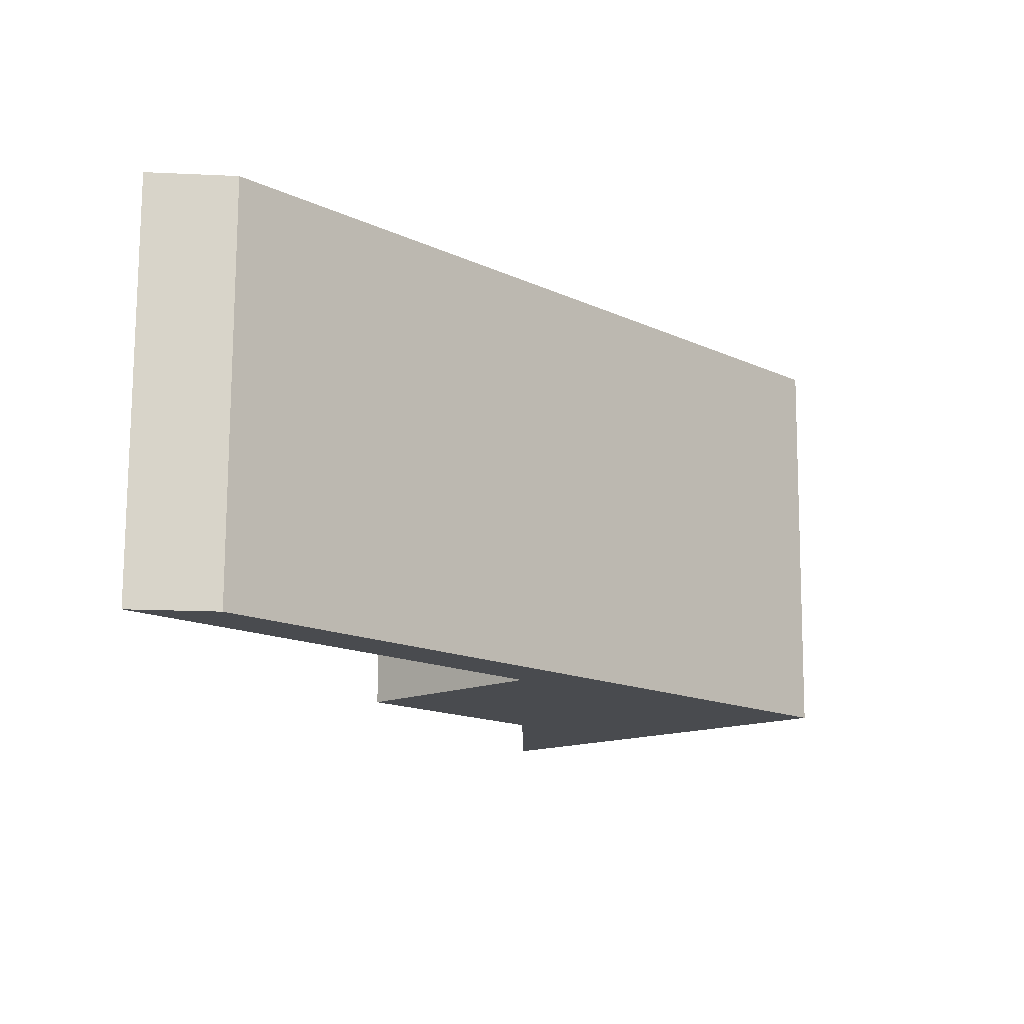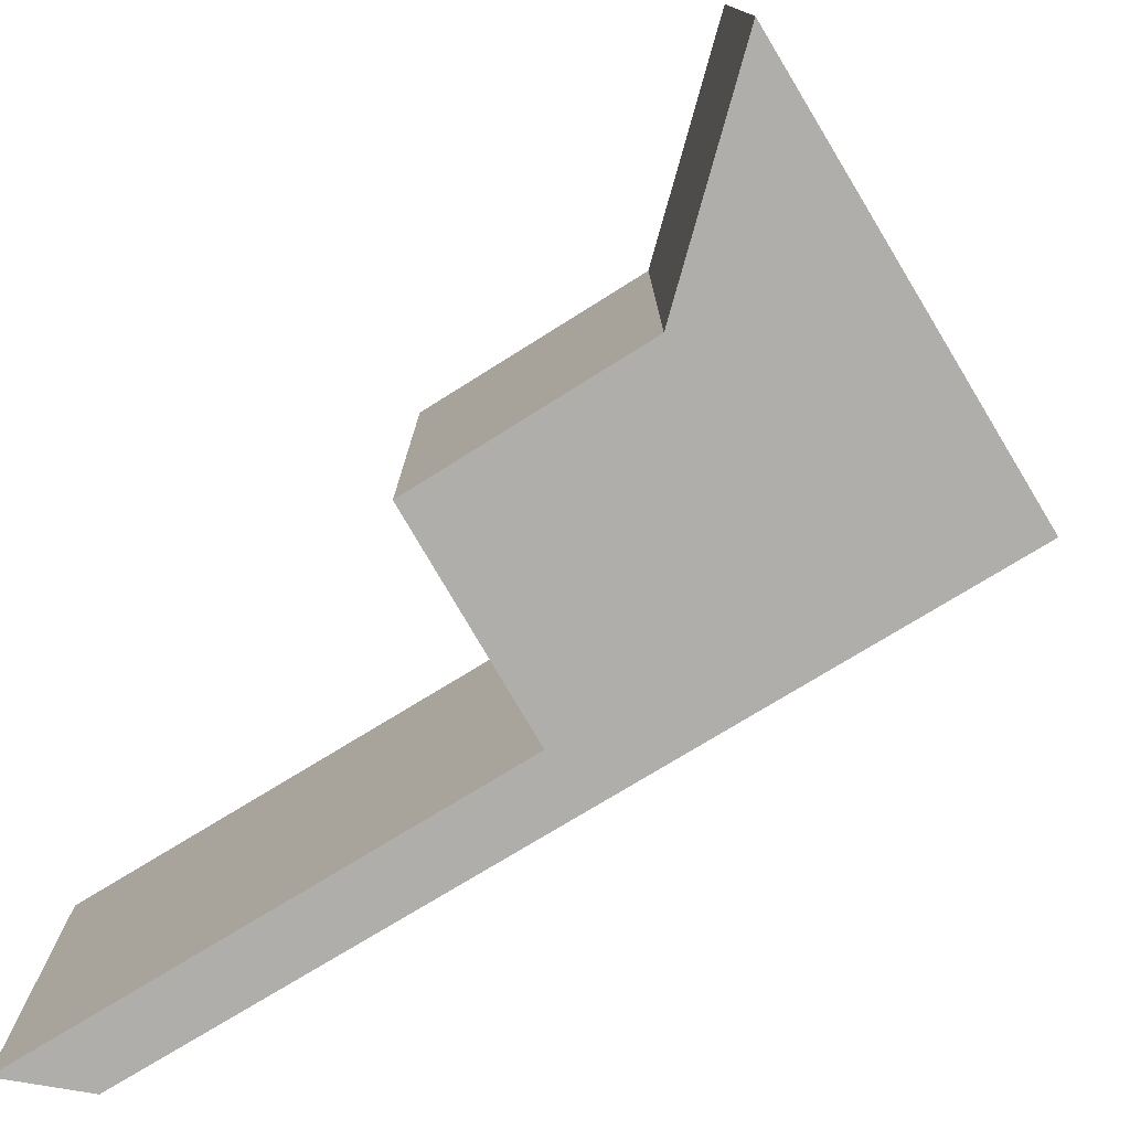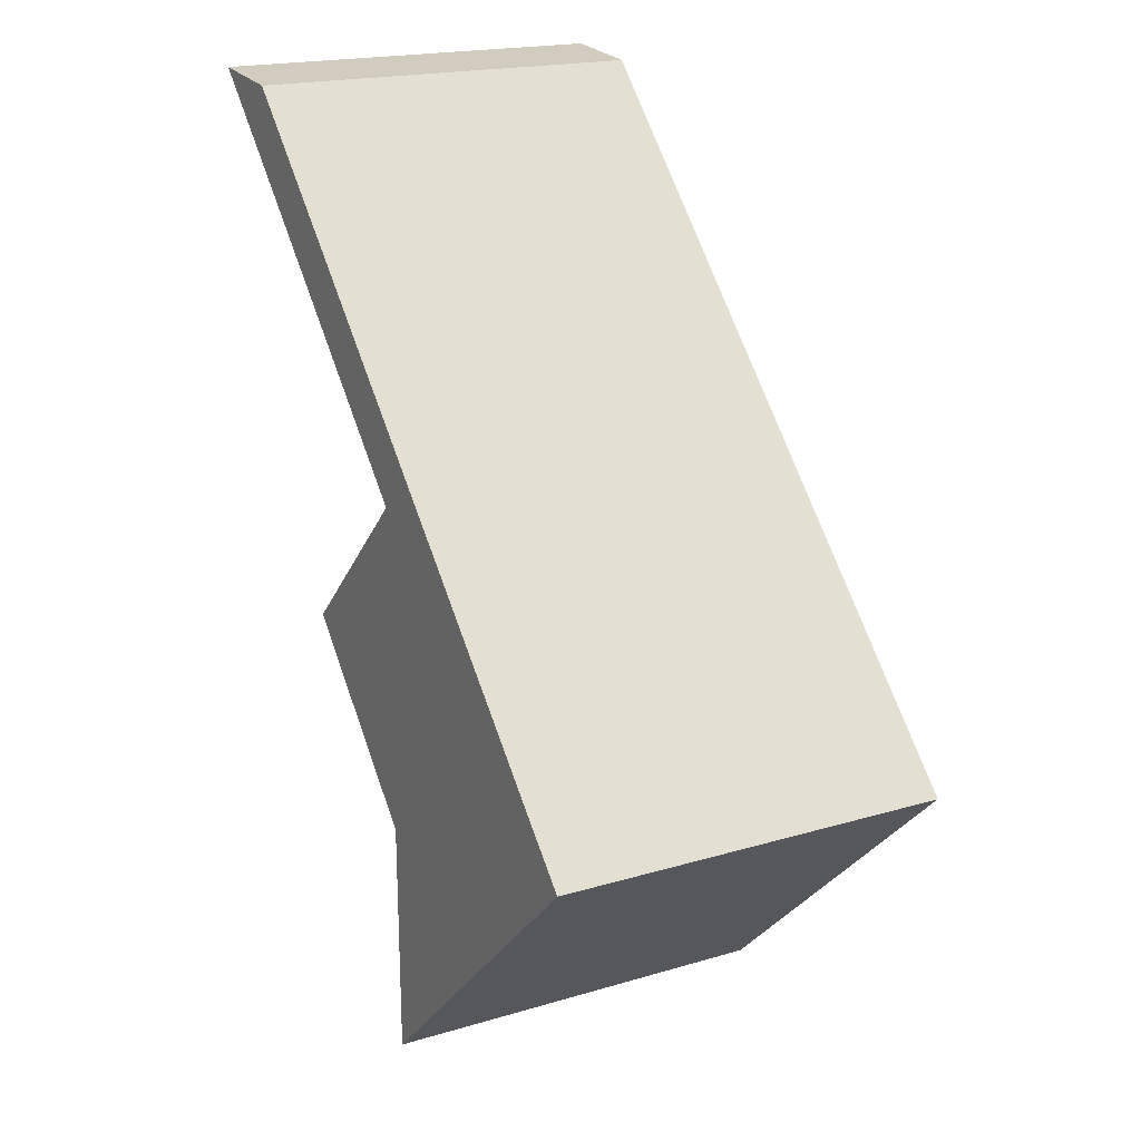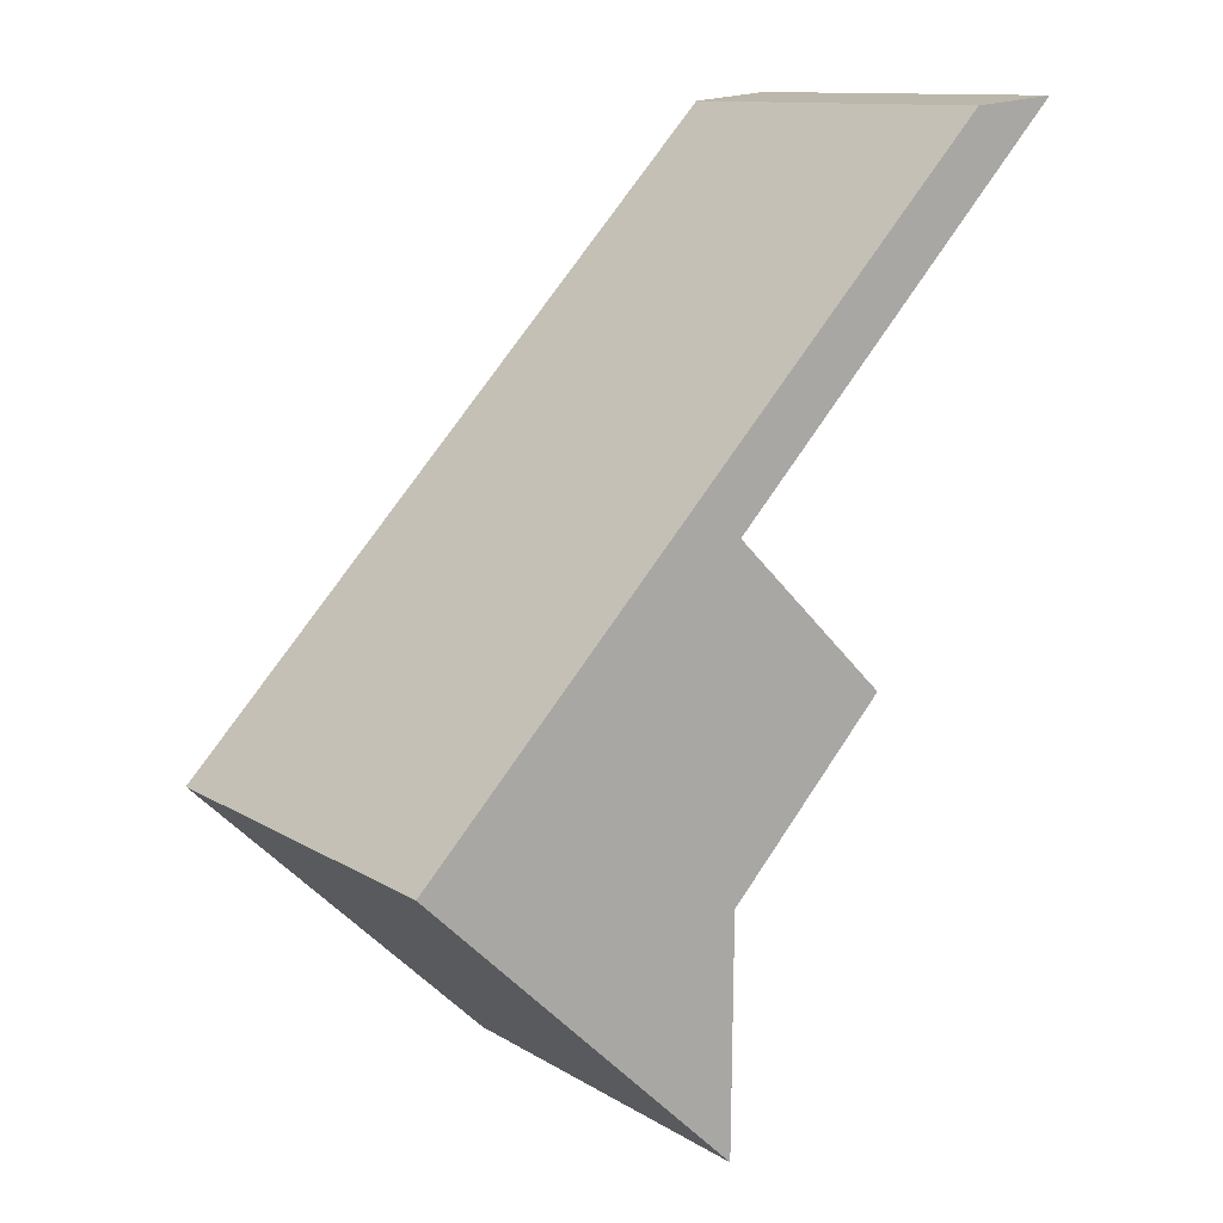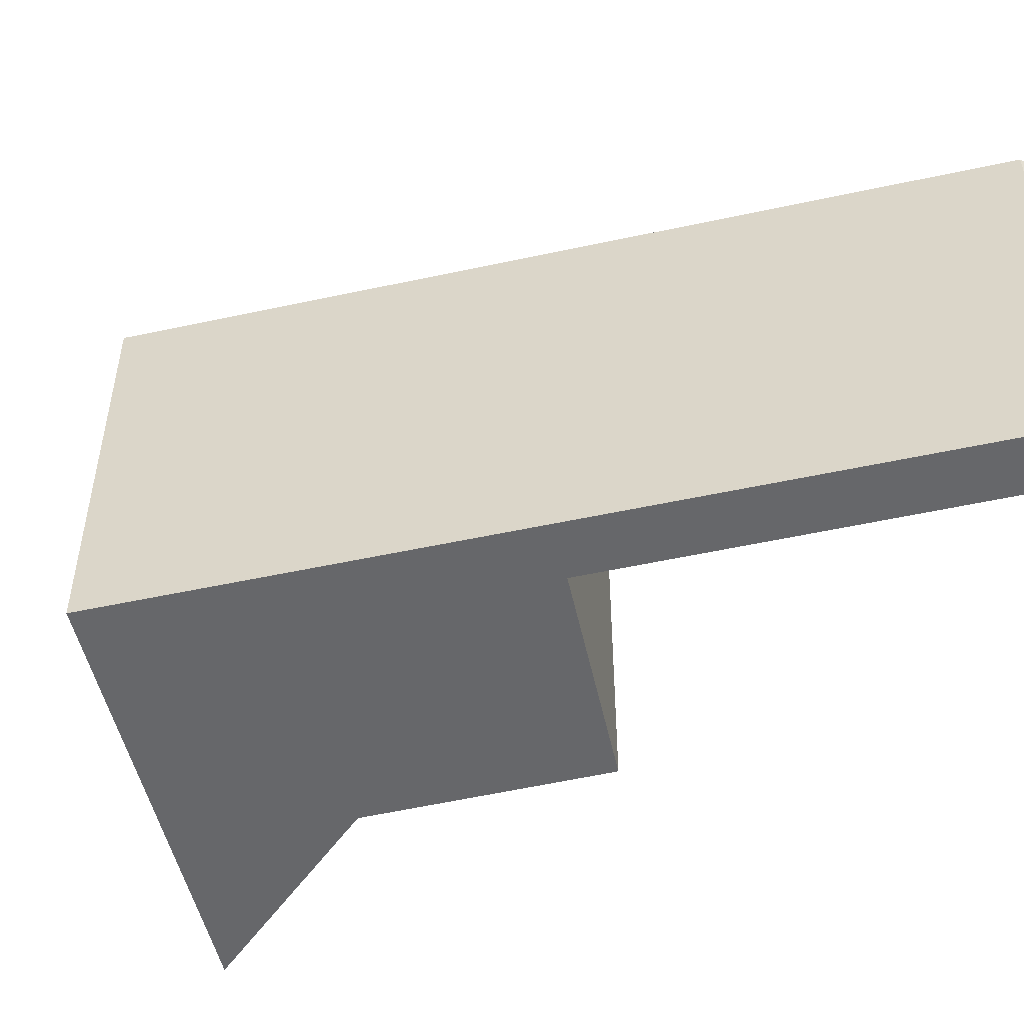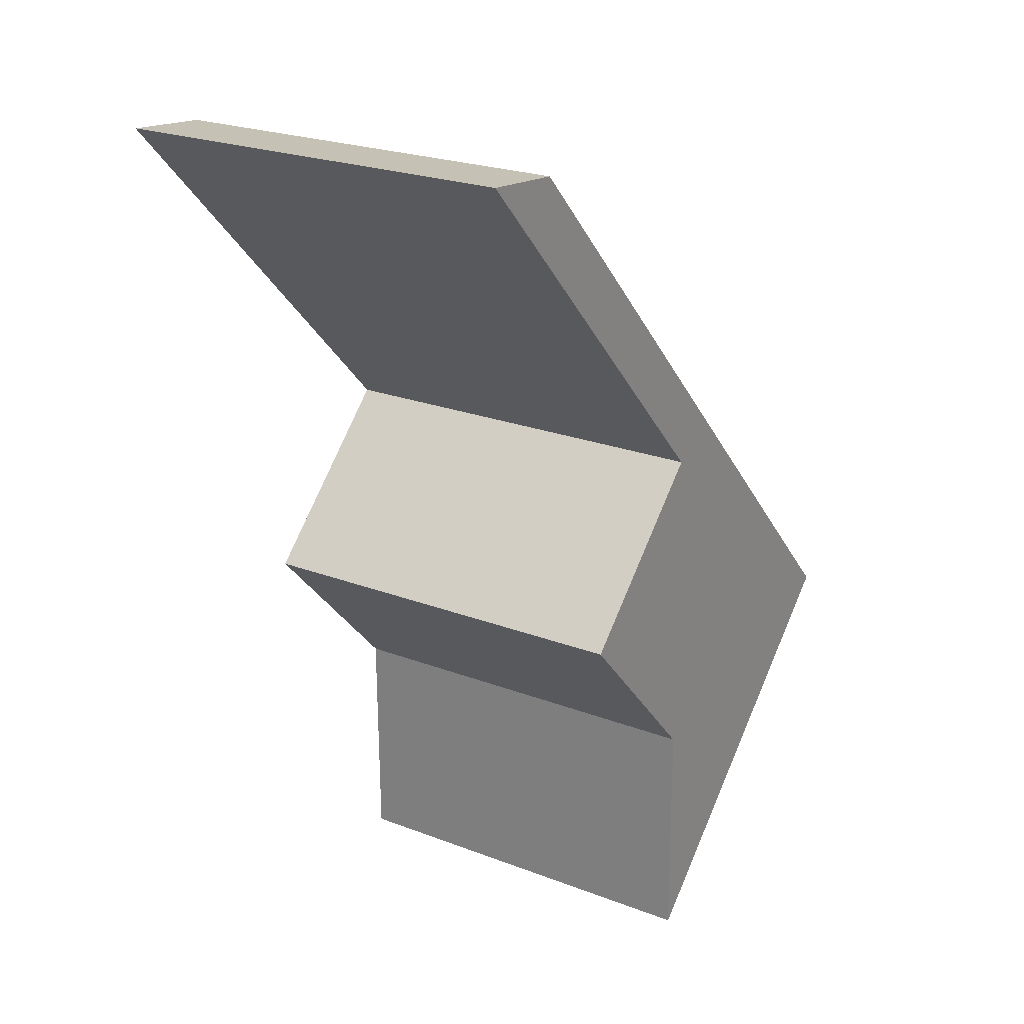
<metadata>
{"format":"obj","ext":"obj","renderer":"f3d","projection":"perspective","resolution":1024,"background":"white","views":[{"elev":76.2,"azim":-179.7,"up":"+Z"},{"elev":-77.8,"azim":164.9,"up":"+Y"},{"elev":19.1,"azim":-119.4,"up":"+Z"},{"elev":12.0,"azim":-35.7,"up":"+Z"},{"elev":-52.1,"azim":-33.1,"up":"+Y"},{"elev":23.1,"azim":123.1,"up":"+Z"}]}
</metadata>
<code>
v  6.789 4.085 6.28
v  3.286 4.085 2.595
v  5.917 4.085 6.196
v  0 4.085 2.501e-16
v  4.879 4.085 1.023
v  3.262 4.085 -0.715
v  3.239 4.085 -3.094
v  4.879 -6.264e-17 1.023
v  3.262 4.378e-17 -0.715
v  6.789 -3.845e-16 6.28
v  3.286 -1.589e-16 2.595
v  3.239 1.895e-16 -3.094
v  0 0 0
v  5.917 -3.794e-16 6.196
g defaultobject
f 1 2 3
f 4 3 2
f 5 4 2
f 6 4 5
f 7 4 6
f 8 6 5
f 6 8 9
f 10 2 1
f 2 10 11
f 9 7 6
f 7 9 12
f 12 4 7
f 4 12 13
f 13 3 4
f 3 13 14
f 14 1 3
f 1 14 10
f 11 5 2
f 5 11 8
f 12 9 13
f 8 13 9
f 11 13 8
f 14 13 11
f 10 14 11

</code>
